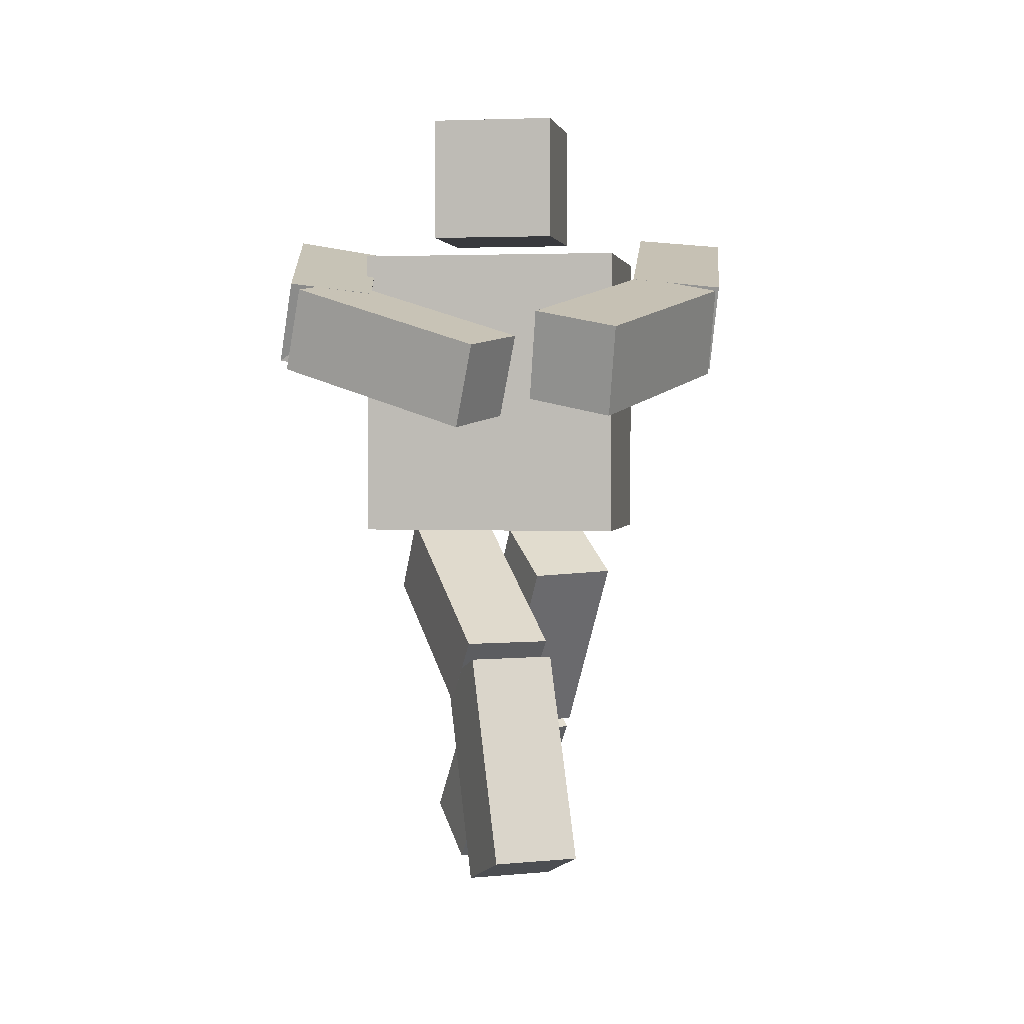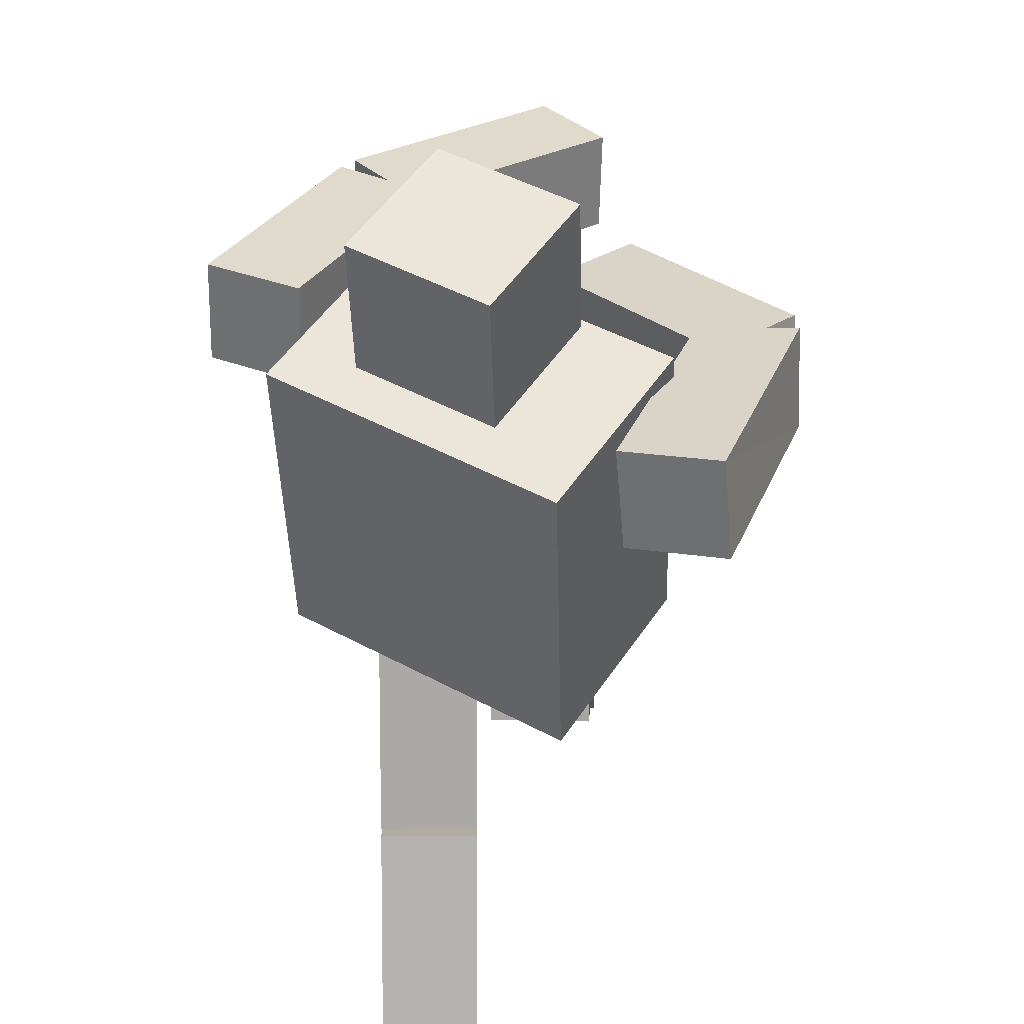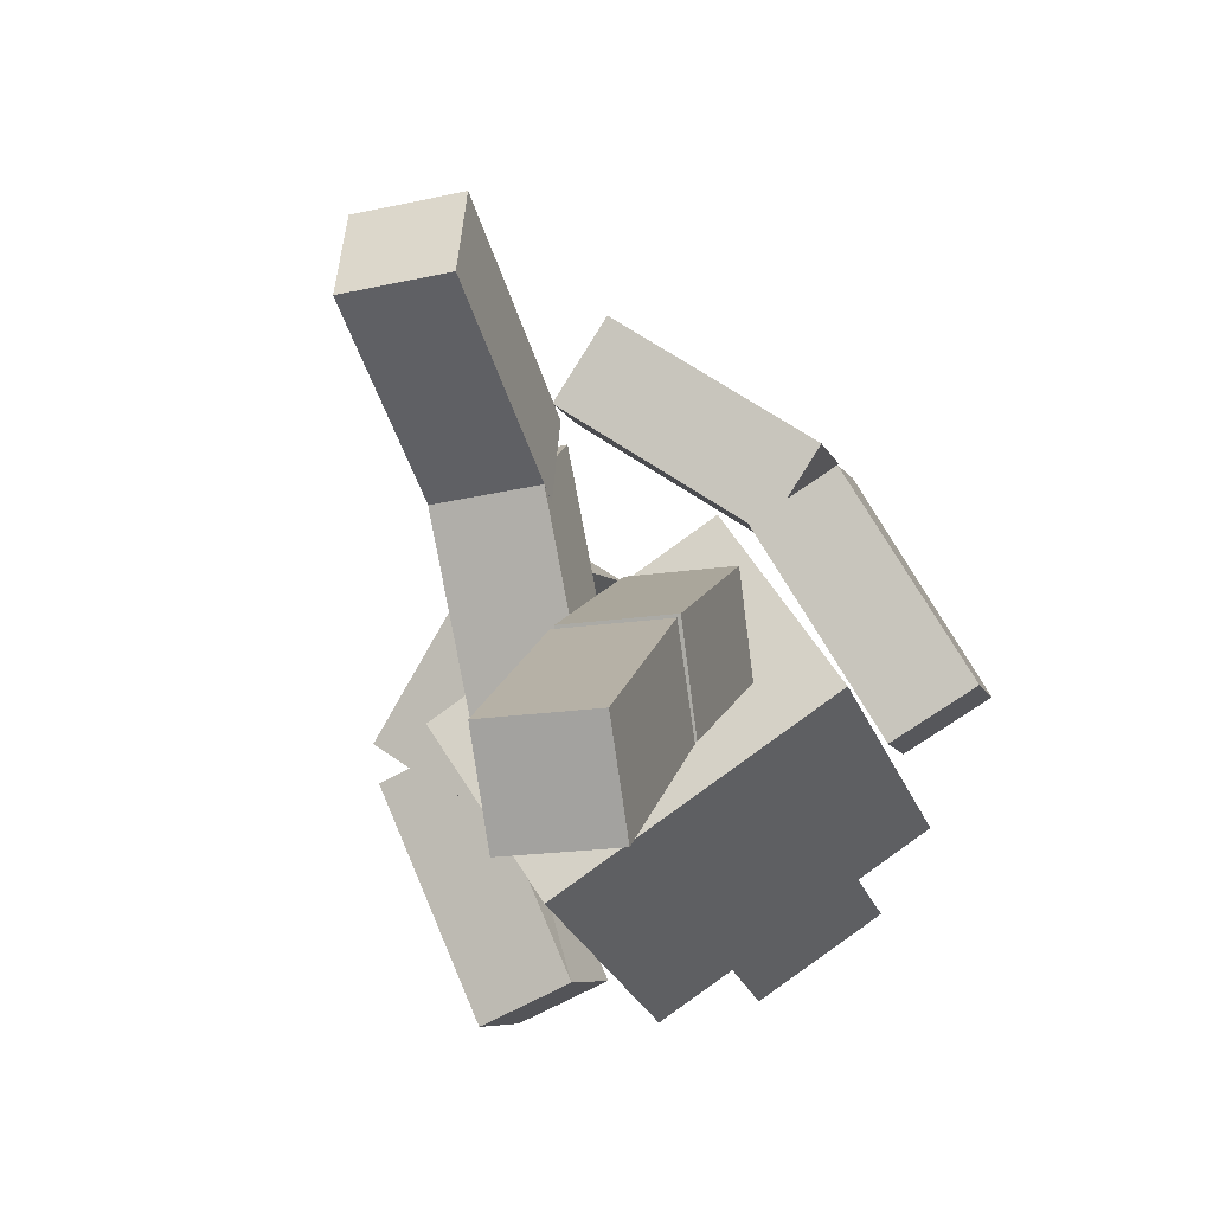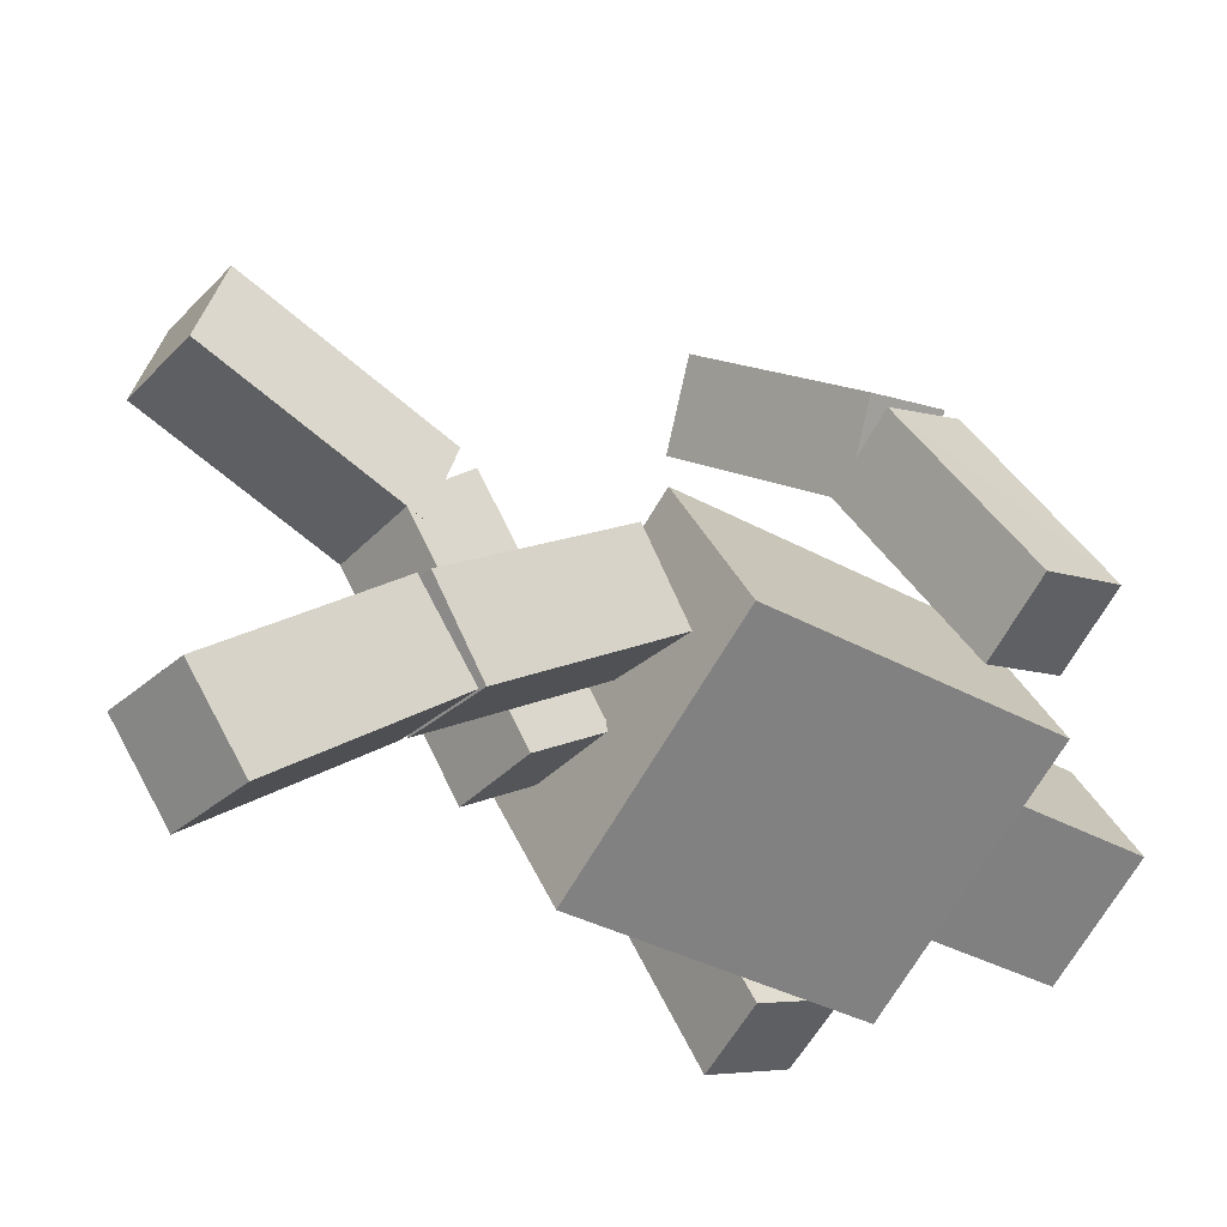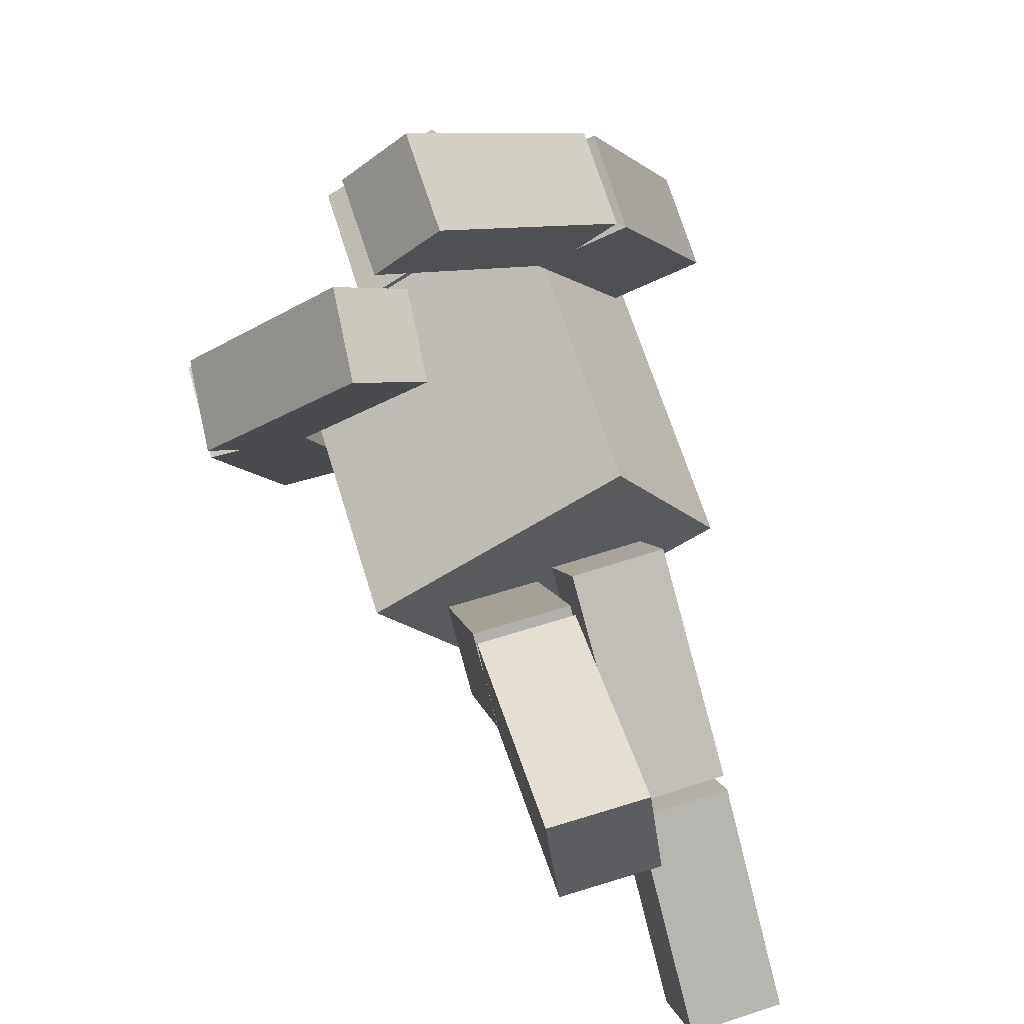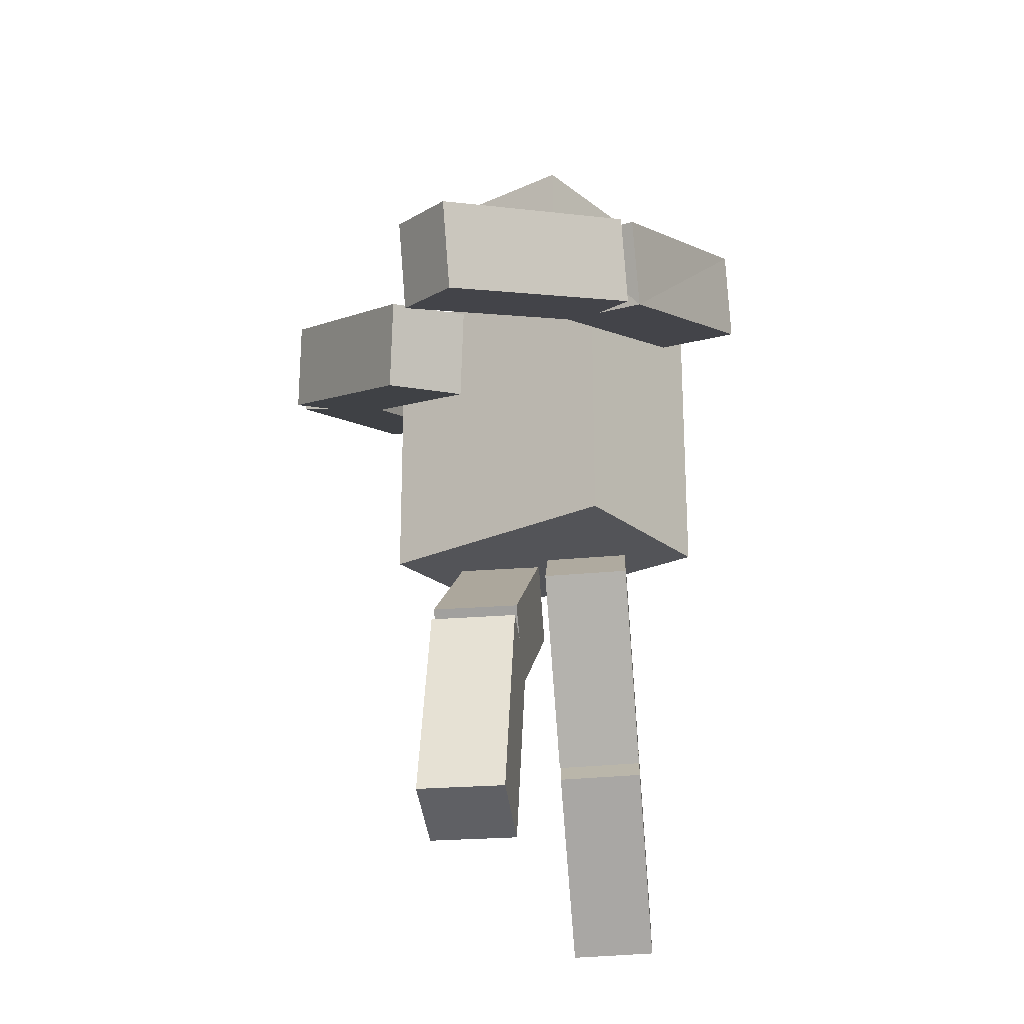
<metadata>
{"format":"obj","ext":"obj","renderer":"f3d","projection":"perspective","resolution":1024,"background":"white","views":[{"elev":2.1,"azim":-22.1,"up":"+Y"},{"elev":-41.7,"azim":-178.6,"up":"+Z"},{"elev":-25.0,"azim":16.9,"up":"+Z"},{"elev":-33.9,"azim":52.7,"up":"+Z"},{"elev":62.2,"azim":-16.7,"up":"+Z"},{"elev":-23.5,"azim":5.6,"up":"+Y"}]}
</metadata>
<code>
o Cube.003_Cube.001
v -0.5129 0.7289 1.607
v -0.2645 0.6514 1.916
v -0.5324 1.117 1.719
v -0.284 1.039 2.029
v 0.275 0.937 1.027
v 0.5234 0.8595 1.337
v 0.5039 1.248 1.45
v 0.2555 1.325 1.14
v 0.08362 -1.83 -0.8345
v 0.06779 -1.58 -1.152
v 0.4878 -1.814 -0.842
v 0.472 -1.564 -1.159
v 0.064 -1.047 -0.2134
v 0.04817 -0.7961 -0.5305
v 0.4524 -0.78 -0.5379
v 0.4682 -1.031 -0.2209
v 0.6656 1.192 0.2161
v 1.027 1.157 0.3958
v 0.647 1.58 0.3289
v 1.008 1.545 0.5085
v 0.03938 -0.1584 0.377
v 0.0244 0.06487 0.03989
v 0.4436 -0.1423 0.3696
v 0.4286 0.08093 0.03257
v 0.2158 0.9227 1.068
v 0.5763 0.8869 1.251
v 0.5551 1.269 1.385
v 0.2057 1.313 1.174
v 0.06264 -0.9961 -0.1765
v 0.04742 -0.7664 -0.511
v 0.4516 -0.7503 -0.5184
v 0.4668 -0.98 -0.1839
v -0.3446 0.6589 0.8266
v -0.6643 0.6029 1.068
v -0.3169 1.043 0.952
v -0.6366 0.9866 1.194
v -0.9538 0.9447 0.08687
v -1.273 0.8888 0.3285
v -1.246 1.272 0.454
v -0.9261 1.328 0.2123
v -0.0836 -1.467 1.152
v -0.06762 -1.605 0.7724
v -0.4879 -1.468 1.136
v -0.4719 -1.606 0.7559
v -0.07253 -0.5269 0.8103
v -0.05654 -0.6654 0.4304
v -0.4608 -0.6666 0.4139
v -0.4768 -0.5282 0.7937
v -0.5536 1.145 -0.6128
v -0.9355 1.209 -0.7301
v -0.5275 1.529 -0.4882
v -0.9094 1.593 -0.6055
v -0.03513 0.0991 -0.1193
v -0.02625 -0.2412 -0.3379
v -0.4394 0.09899 -0.1355
v -0.4305 -0.2413 -0.3542
v -0.8776 0.873 0.2934
v -1.263 0.9352 0.1826
v -1.256 1.307 0.3505
v -0.8605 1.264 0.3976
v -0.07026 -0.4562 0.7541
v -0.05951 -0.7649 0.4932
v -0.4638 -0.7656 0.4772
v -0.4745 -0.4566 0.737
v 0.3132 0.07991 0.6893
v 0.3132 1.48 0.6893
v 0.7568 0.07991 -0.02398
v 0.7568 1.48 -0.02398
v -0.7568 0.07991 0.02398
v -0.7568 1.48 0.02398
v -0.3132 0.07991 -0.6893
v -0.3132 1.48 -0.6893
v 0.09653 1.58 0.4132
v 0.09597 2.18 0.4137
v 0.413 1.58 -0.09654
v 0.4124 2.18 -0.09603
v -0.4132 1.579 0.09675
v -0.4138 2.179 0.09726
v -0.09676 1.58 -0.413
v -0.09732 2.18 -0.4125
f 4 1 2
f 8 1 3
f 7 3 4
f 6 4 2
f 1 6 2
f 10 11 9
f 16 9 11
f 15 11 12
f 10 15 12
f 9 14 10
f 25 18 26
f 26 20 27
f 20 28 27
f 28 17 25
f 20 17 19
f 21 30 29
f 30 24 31
f 31 23 32
f 32 21 29
f 22 23 24
f 28 26 27
f 7 5 8
f 16 14 13
f 32 30 31
f 33 36 34
f 35 37 40
f 35 39 36
f 36 38 34
f 33 38 37
f 41 44 42
f 41 48 43
f 43 47 44
f 44 46 42
f 42 45 41
f 57 50 49
f 58 52 50
f 60 52 59
f 60 49 51
f 52 49 50
f 62 53 61
f 62 56 54
f 63 55 56
f 64 53 55
f 56 53 54
f 67 66 65
f 67 72 68
f 69 72 71
f 65 70 69
f 65 71 67
f 70 68 72
f 75 74 73
f 79 76 75
f 77 80 79
f 73 78 77
f 73 79 75
f 78 76 80
f 60 58 57
f 37 39 40
f 45 47 48
f 64 62 61
f 4 3 1
f 8 5 1
f 7 8 3
f 6 7 4
f 1 5 6
f 10 12 11
f 16 13 9
f 15 16 11
f 10 14 15
f 9 13 14
f 25 17 18
f 26 18 20
f 20 19 28
f 28 19 17
f 20 18 17
f 21 22 30
f 30 22 24
f 31 24 23
f 32 23 21
f 22 21 23
f 28 25 26
f 7 6 5
f 16 15 14
f 32 29 30
f 33 35 36
f 35 33 37
f 35 40 39
f 36 39 38
f 33 34 38
f 41 43 44
f 41 45 48
f 43 48 47
f 44 47 46
f 42 46 45
f 57 58 50
f 58 59 52
f 60 51 52
f 60 57 49
f 52 51 49
f 62 54 53
f 62 63 56
f 63 64 55
f 64 61 53
f 56 55 53
f 67 68 66
f 67 71 72
f 69 70 72
f 65 66 70
f 65 69 71
f 70 66 68
f 75 76 74
f 79 80 76
f 77 78 80
f 73 74 78
f 73 77 79
f 78 74 76
f 60 59 58
f 37 38 39
f 45 46 47
f 64 63 62

</code>
